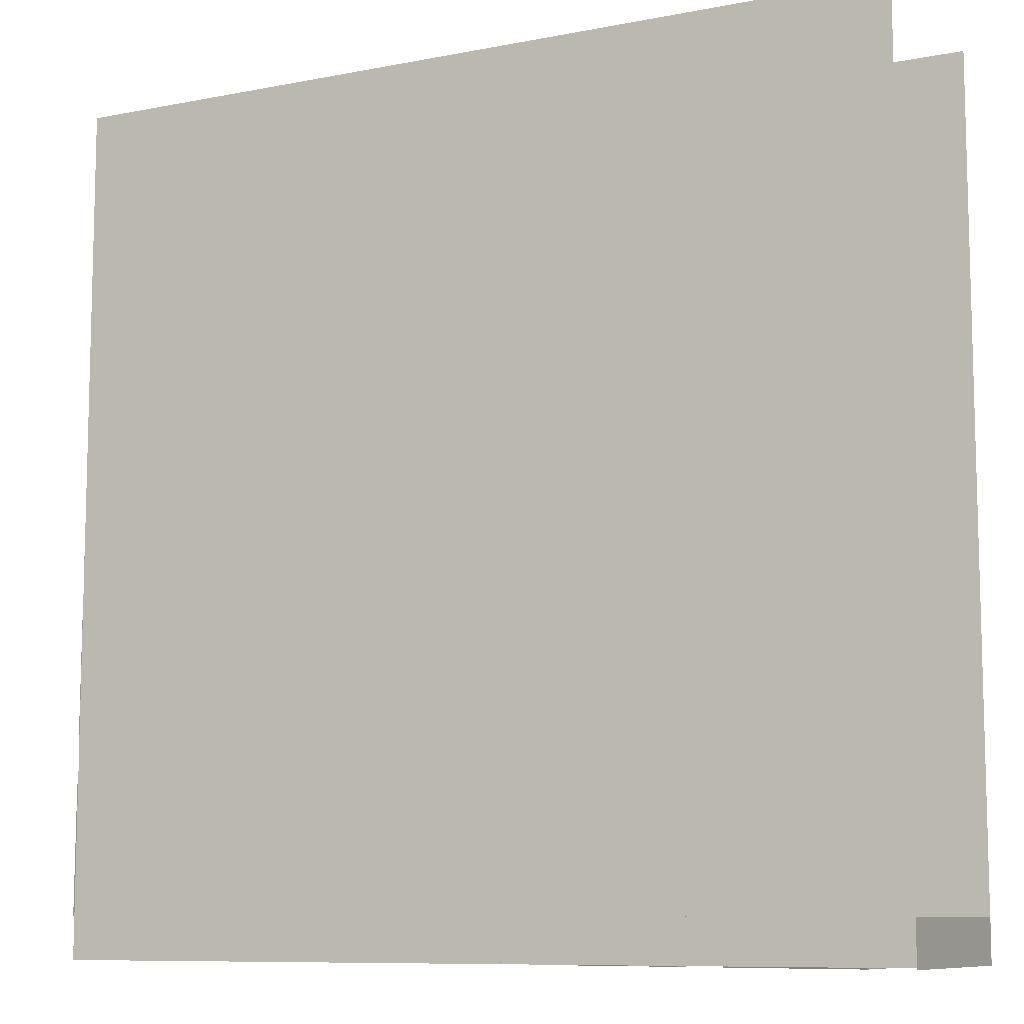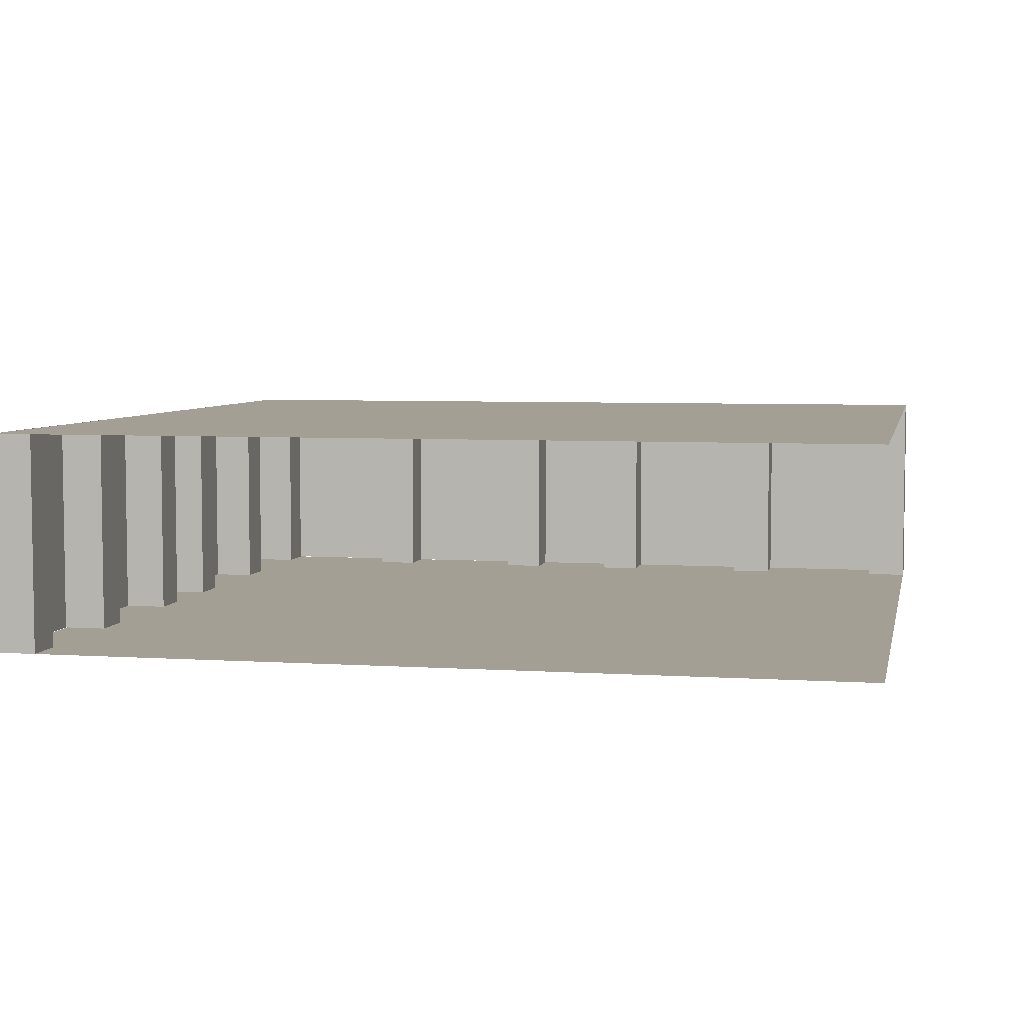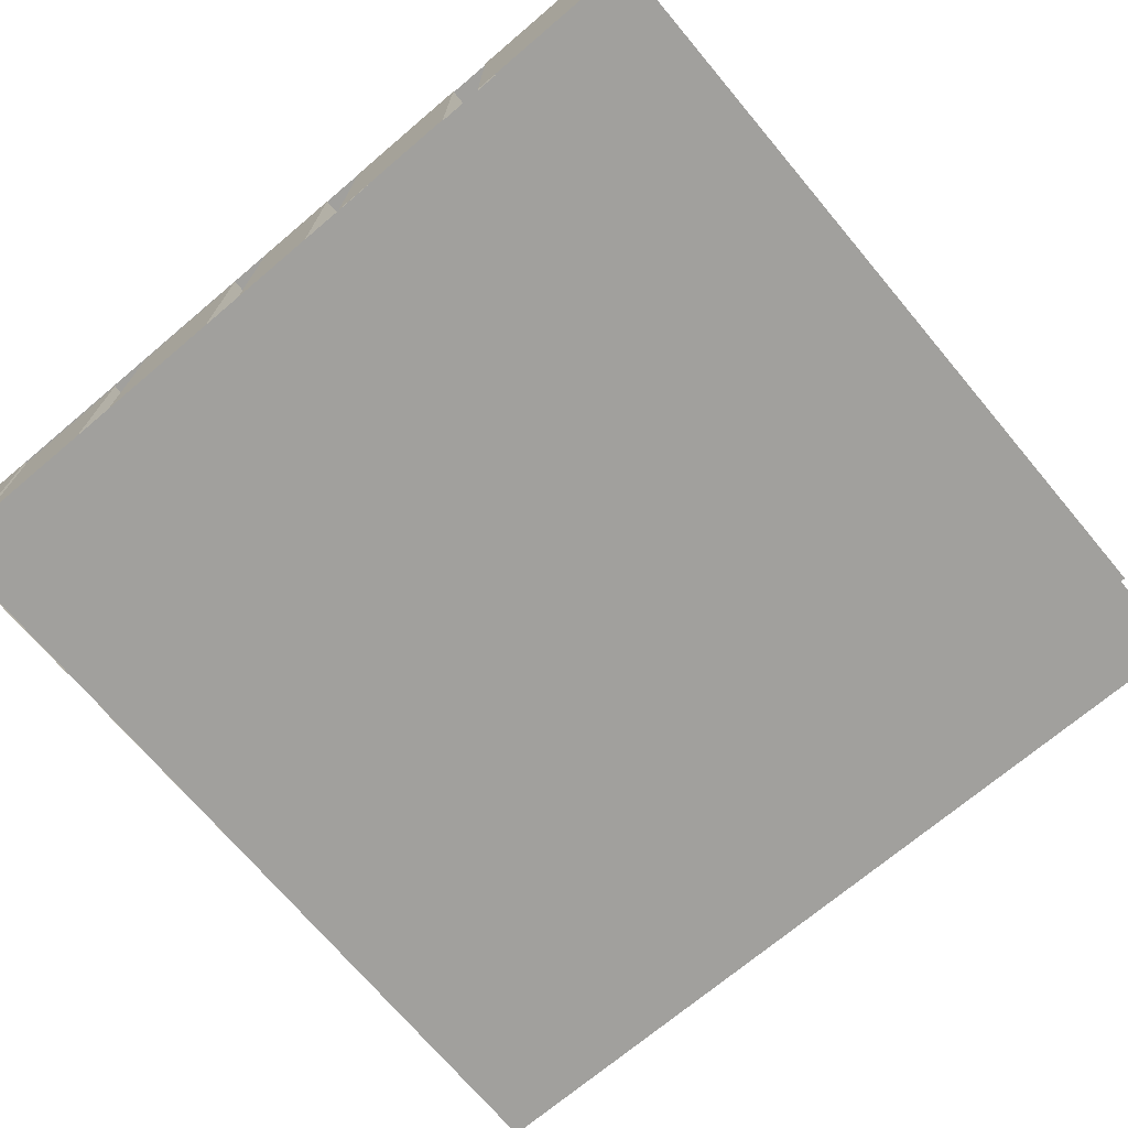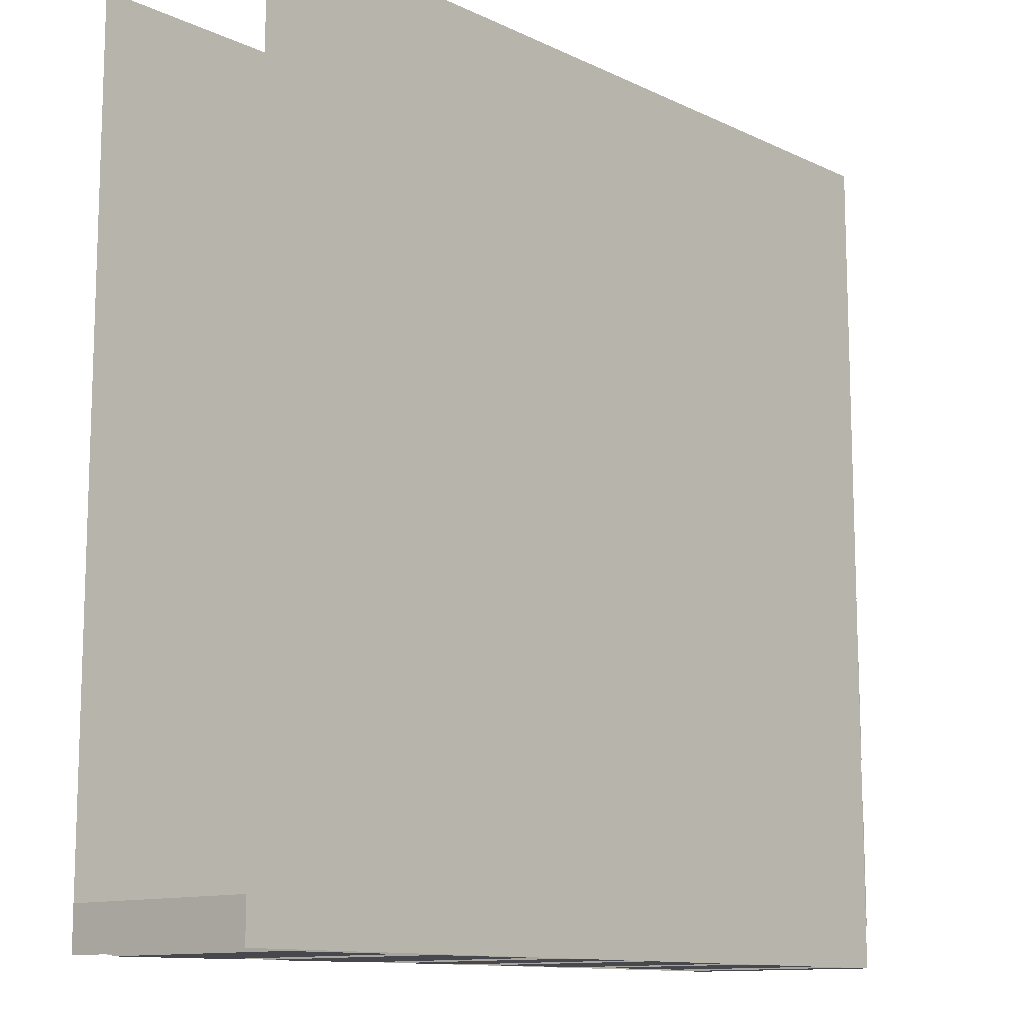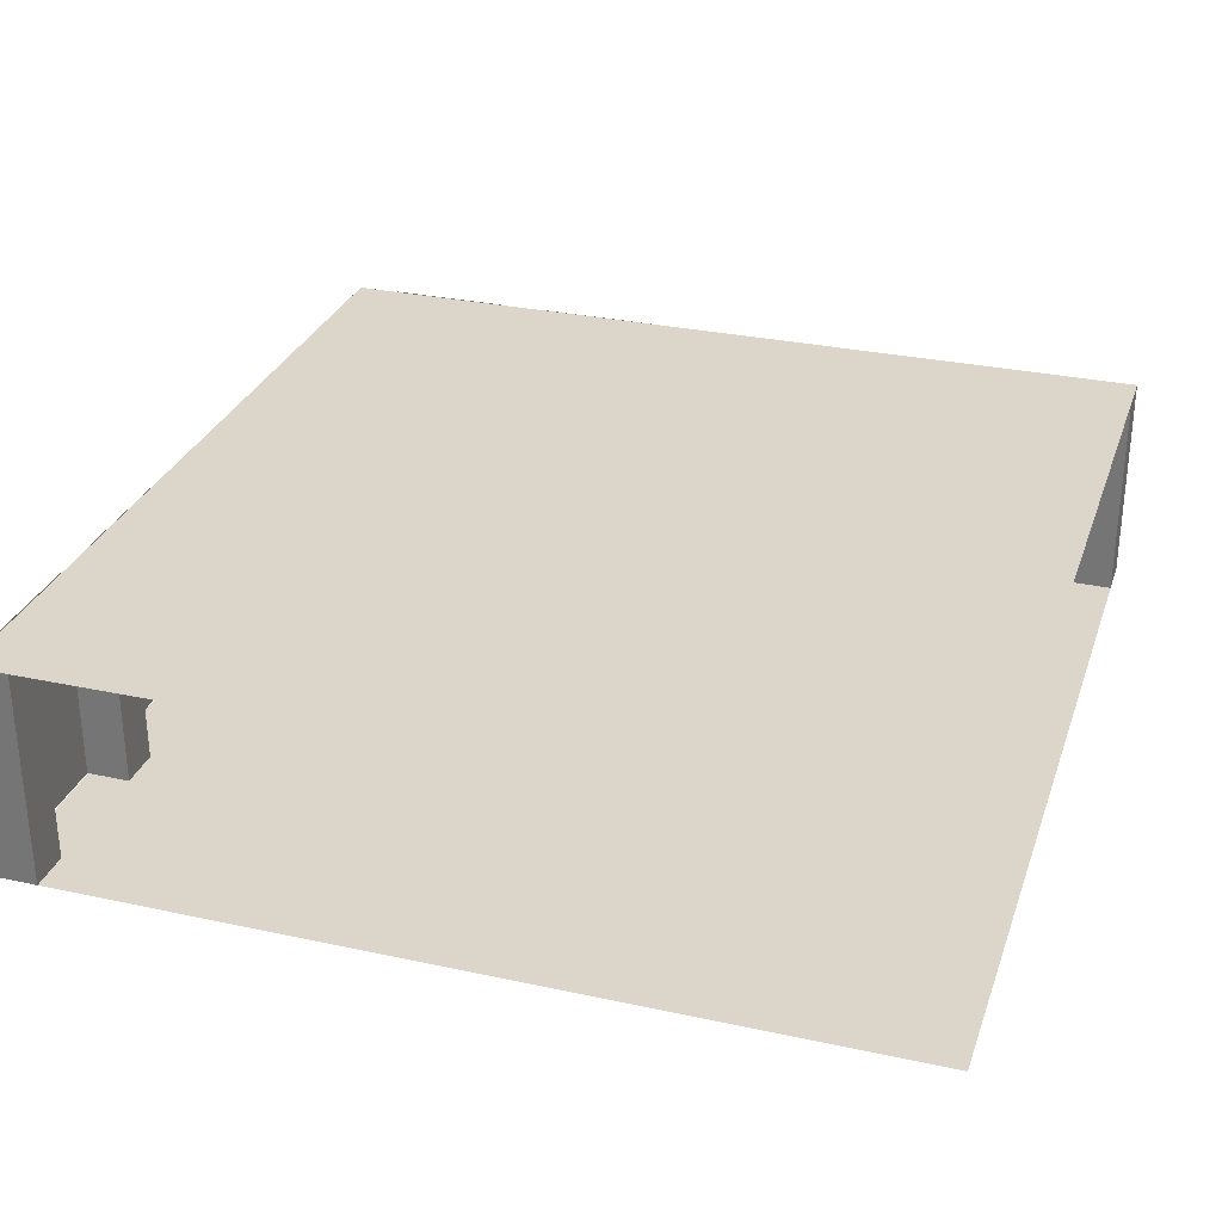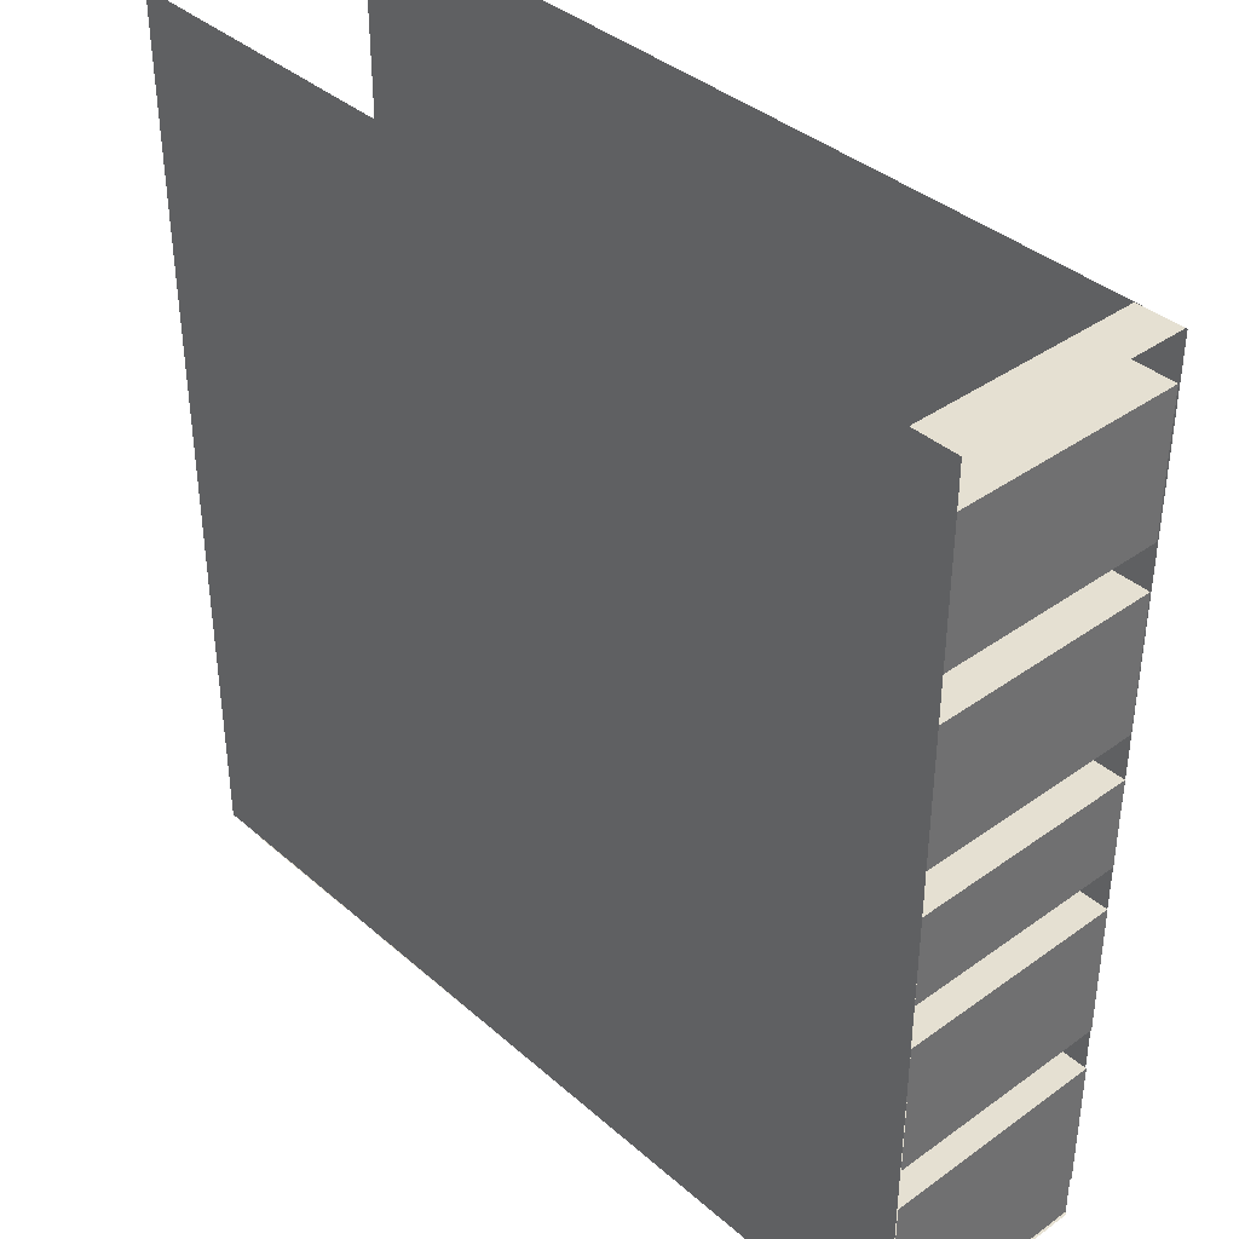
<metadata>
{"format":"obj","ext":"obj","renderer":"f3d","projection":"perspective","resolution":1024,"background":"white","views":[{"elev":-9.3,"azim":-152.8,"up":"+Z"},{"elev":5.3,"azim":-78.4,"up":"+Y"},{"elev":-71.7,"azim":-139.9,"up":"+Y"},{"elev":-11.9,"azim":-48.1,"up":"+Z"},{"elev":29.8,"azim":-72.4,"up":"+Y"},{"elev":38.0,"azim":47.8,"up":"+Z"}]}
</metadata>
<code>
o Tile
v -1 0 -0.9036
v -0.9998 0.5 -1.004
v -0.9998 0 -1.004
v -0.9002 0 -0.9033
v -1 0.5 -0.9036
v -0.8998 0 -1.003
v -0.9002 0.5 -0.9033
v -0.5998 0 -1.002
v -0.8998 0.5 -1.003
v -0.6002 0 -0.9022
v -0.5998 0.5 -1.002
v -0.5002 0 -0.9018
v -0.6002 0.5 -0.9022
v -0.4998 0 -1.002
v -0.5002 0.5 -0.9018
v -0.1998 0 -1.001
v -0.4998 0.5 -1.002
v -0.2002 0 -0.9007
v -0.1998 0.5 -1.001
v -0.1002 0 -0.9004
v -0.2002 0.5 -0.9007
v -0.09982 0 -1
v -0.1002 0.5 -0.9004
v 0.1002 0 -0.9996
v -0.09982 0.5 -1
v 0.09982 0 -0.8996
v 0.1002 0.5 -0.9996
v 0.1998 0 -0.8993
v 0.09982 0.5 -0.8996
v 0.2002 0 -0.9993
v 0.1998 0.5 -0.8993
v 0.5002 0 -0.9982
v 0.2002 0.5 -0.9993
v 0.4998 0 -0.8982
v 0.5002 0.5 -0.9982
v 0.5998 0 -0.8978
v 0.4998 0.5 -0.8982
v 0.6002 0 -0.9978
v 0.5998 0.5 -0.8978
v 0.9002 0 -0.9967
v 0.6002 0.5 -0.9978
v 0.8998 0 -0.8967
v 0.9002 0.5 -0.9967
v 0.9998 0 -0.8964
v 0.8998 0.5 -0.8967
v 1 0.5 -0.9964
v 1 0 -0.9964
v 0.9998 0.5 -0.8964
v 0.9036 0 -1
v 1.004 0.5 -1
v 1.004 0 -1
v 0.9033 0 -0.9004
v 0.9036 0.5 -1
v 1.003 0 -0.9
v 0.9033 0.5 -0.9004
v 1.002 0 -0.6
v 1.003 0.5 -0.9
v 0.9022 0 -0.6004
v 1.002 0.5 -0.6
v 0.9018 0 -0.5004
v 0.9022 0.5 -0.6004
v 1.002 0 -0.5
v 0.9018 0.5 -0.5004
v 1.001 0 -0.2
v 1.002 0.5 -0.5
v 0.9007 0 -0.2004
v 1.001 0.5 -0.2
v 0.9004 0 -0.1004
v 0.9007 0.5 -0.2004
v 1 0 -0.1
v 0.9004 0.5 -0.1004
v 0.9996 -0 0.1
v 1 0.5 -0.1
v 0.8996 -0 0.09964
v 0.9996 0.5 0.1
v 0.8993 -0 0.1996
v 0.8996 0.5 0.09964
v 0.9993 -0 0.2
v 0.8993 0.5 0.1996
v 0.9982 -0 0.5
v 0.9993 0.5 0.2
v 0.8982 -0 0.4996
v 0.9982 0.5 0.5
v 0.8978 -0 0.5996
v 0.8982 0.5 0.4996
v 0.9978 -0 0.6
v 0.8978 0.5 0.5996
v 0.9967 -0 0.9
v 0.9978 0.5 0.6
v 0.8967 -0 0.8996
v 0.9967 0.5 0.9
v 0.8964 -0 0.9996
v 0.8967 0.5 0.8996
v 0.9964 0.5 1
v 0.9964 -0 1
v 0.8964 0.5 0.9996
v -1 0.5 -1
v 1 0.5 -1
v 1 0.5 1
v -1 0.5 1
v 1 0 -1
v -1 0 -1
v -1 -0 1
v 1 -0 1
f 1 2 3
f 4 5 1
f 6 7 4
f 8 9 6
f 10 11 8
f 12 13 10
f 14 15 12
f 16 17 14
f 18 19 16
f 20 21 18
f 22 23 20
f 24 25 22
f 26 27 24
f 28 29 26
f 30 31 28
f 32 33 30
f 34 35 32
f 36 37 34
f 38 39 36
f 40 41 38
f 42 43 40
f 44 45 42
f 46 44 47
f 1 5 2
f 4 7 5
f 6 9 7
f 8 11 9
f 10 13 11
f 12 15 13
f 14 17 15
f 16 19 17
f 18 21 19
f 20 23 21
f 22 25 23
f 24 27 25
f 26 29 27
f 28 31 29
f 30 33 31
f 32 35 33
f 34 37 35
f 36 39 37
f 38 41 39
f 40 43 41
f 42 45 43
f 44 48 45
f 46 48 44
f 49 50 51
f 52 53 49
f 54 55 52
f 56 57 54
f 58 59 56
f 60 61 58
f 62 63 60
f 64 65 62
f 66 67 64
f 68 69 66
f 70 71 68
f 72 73 70
f 74 75 72
f 76 77 74
f 78 79 76
f 80 81 78
f 82 83 80
f 84 85 82
f 86 87 84
f 88 89 86
f 90 91 88
f 92 93 90
f 94 92 95
f 49 53 50
f 52 55 53
f 54 57 55
f 56 59 57
f 58 61 59
f 60 63 61
f 62 65 63
f 64 67 65
f 66 69 67
f 68 71 69
f 70 73 71
f 72 75 73
f 74 77 75
f 76 79 77
f 78 81 79
f 80 83 81
f 82 85 83
f 84 87 85
f 86 89 87
f 88 91 89
f 90 93 91
f 92 96 93
f 94 96 92
f 97 98 99
f 97 99 100
f 101 102 103
f 101 103 104

</code>
